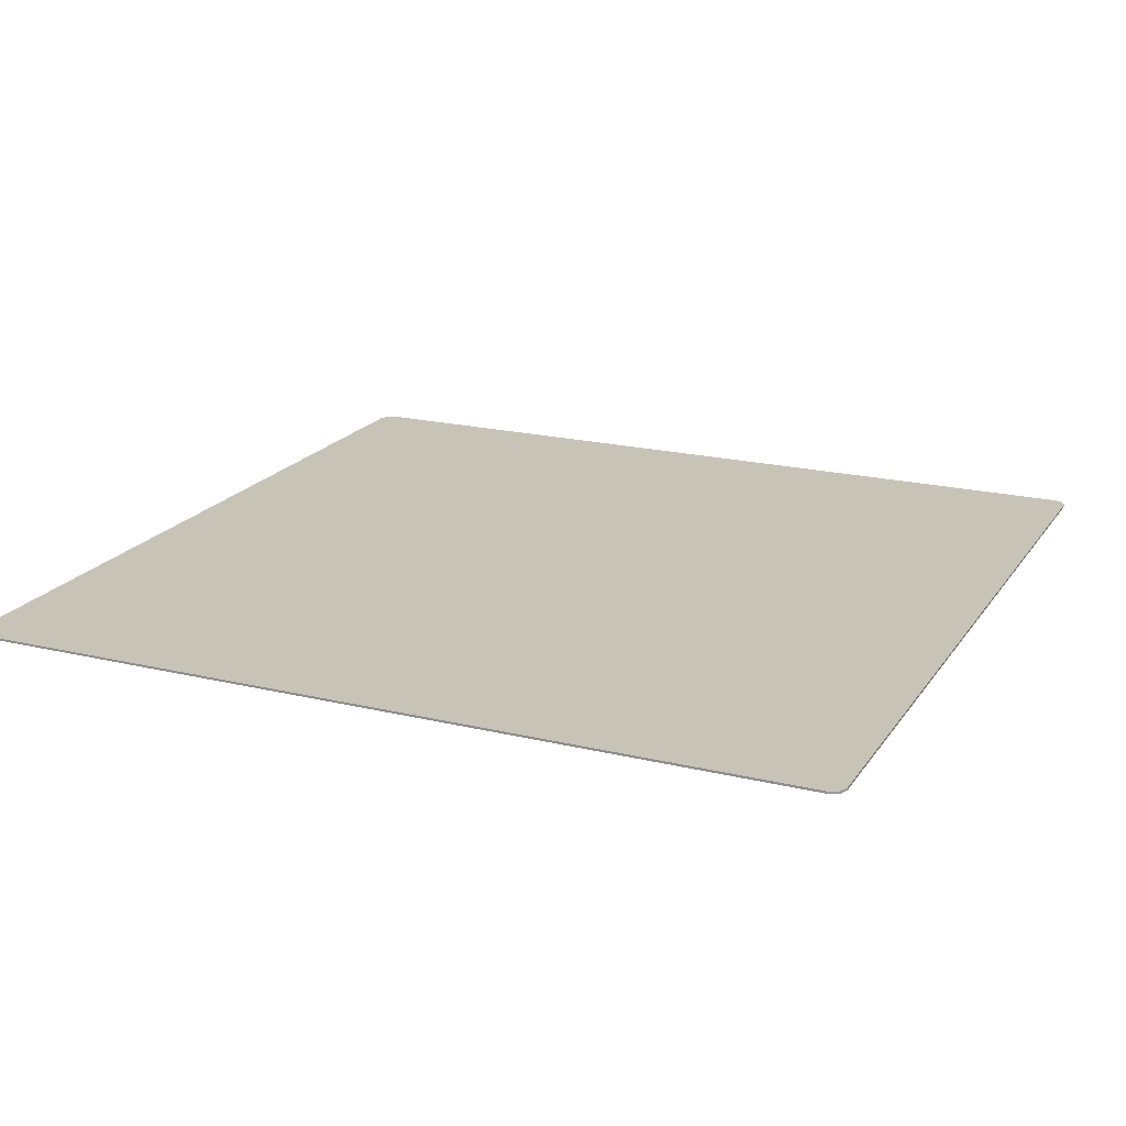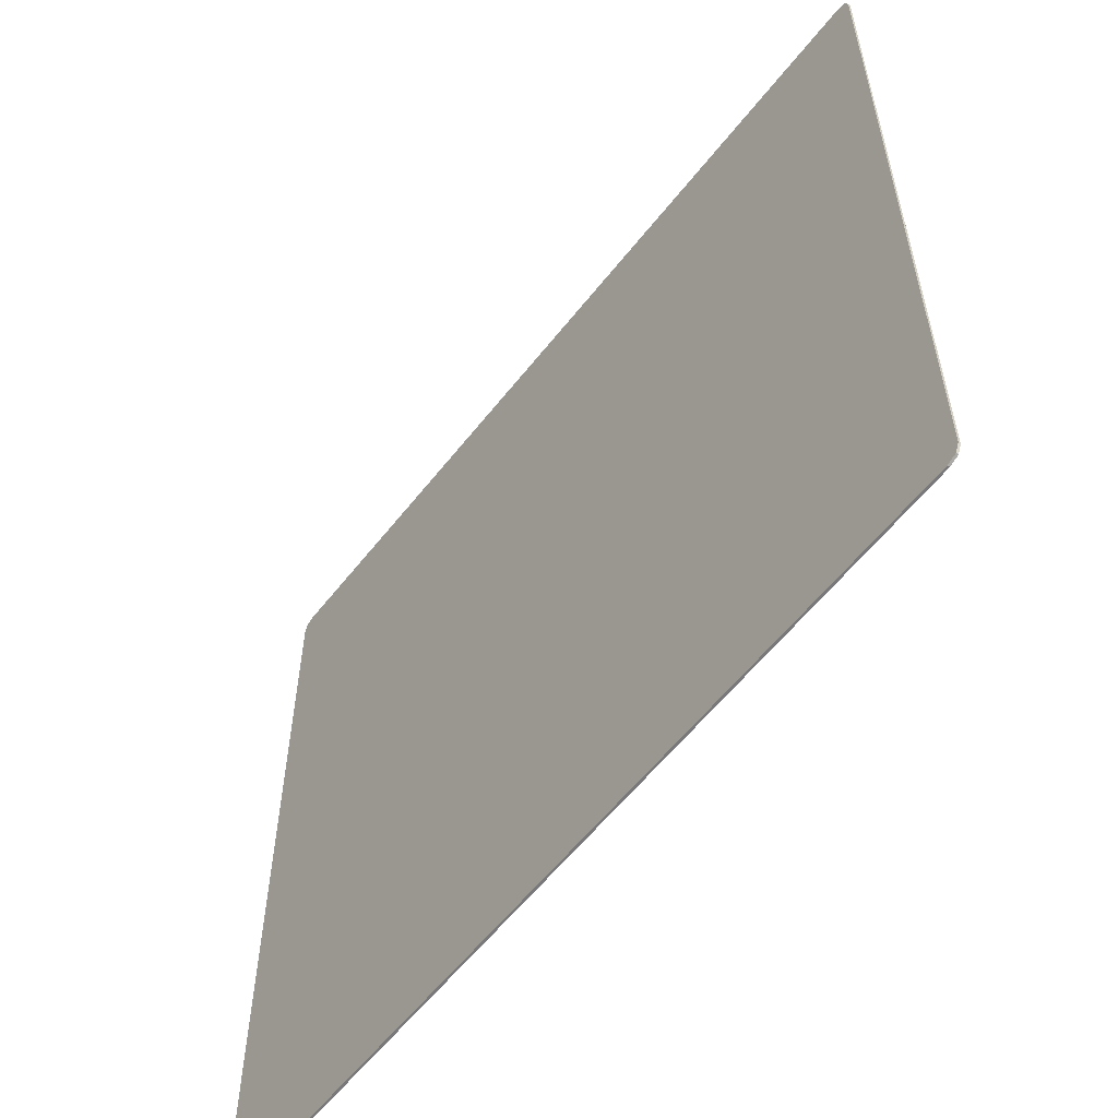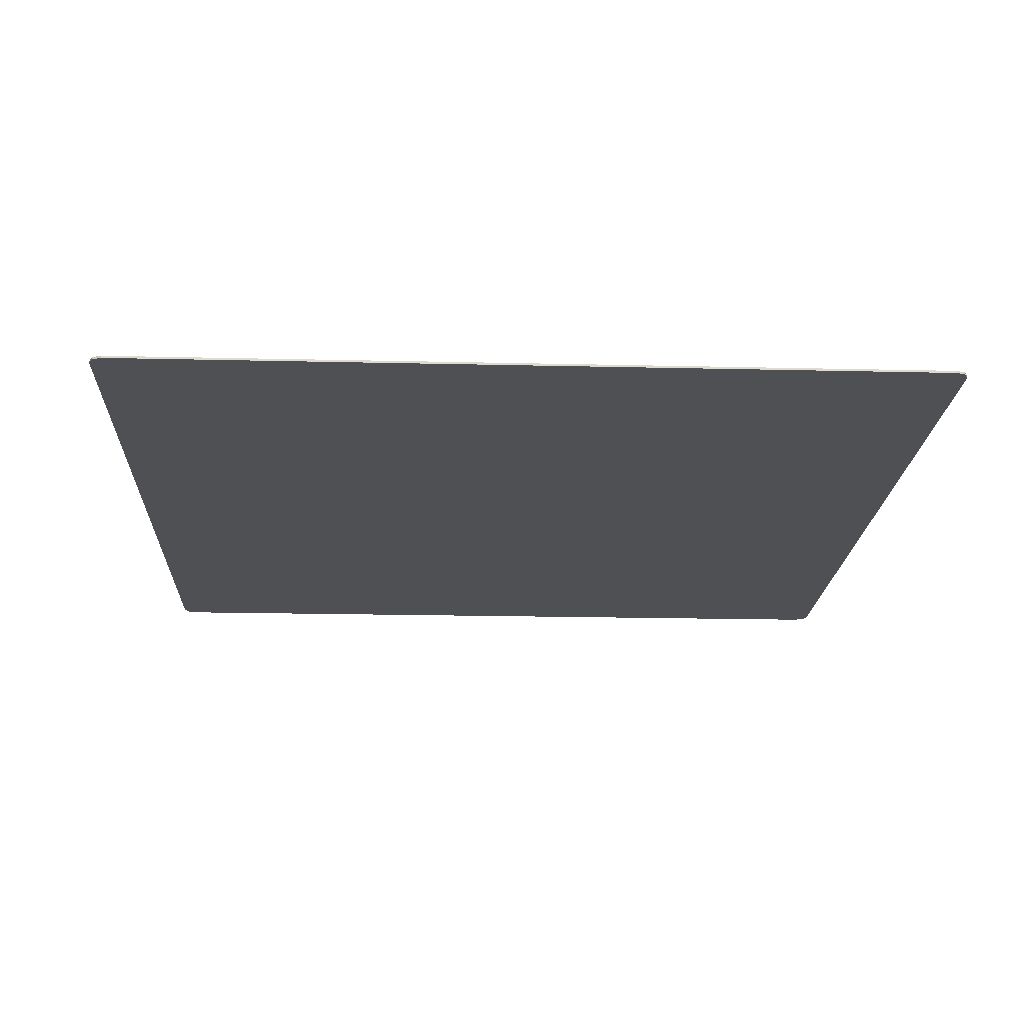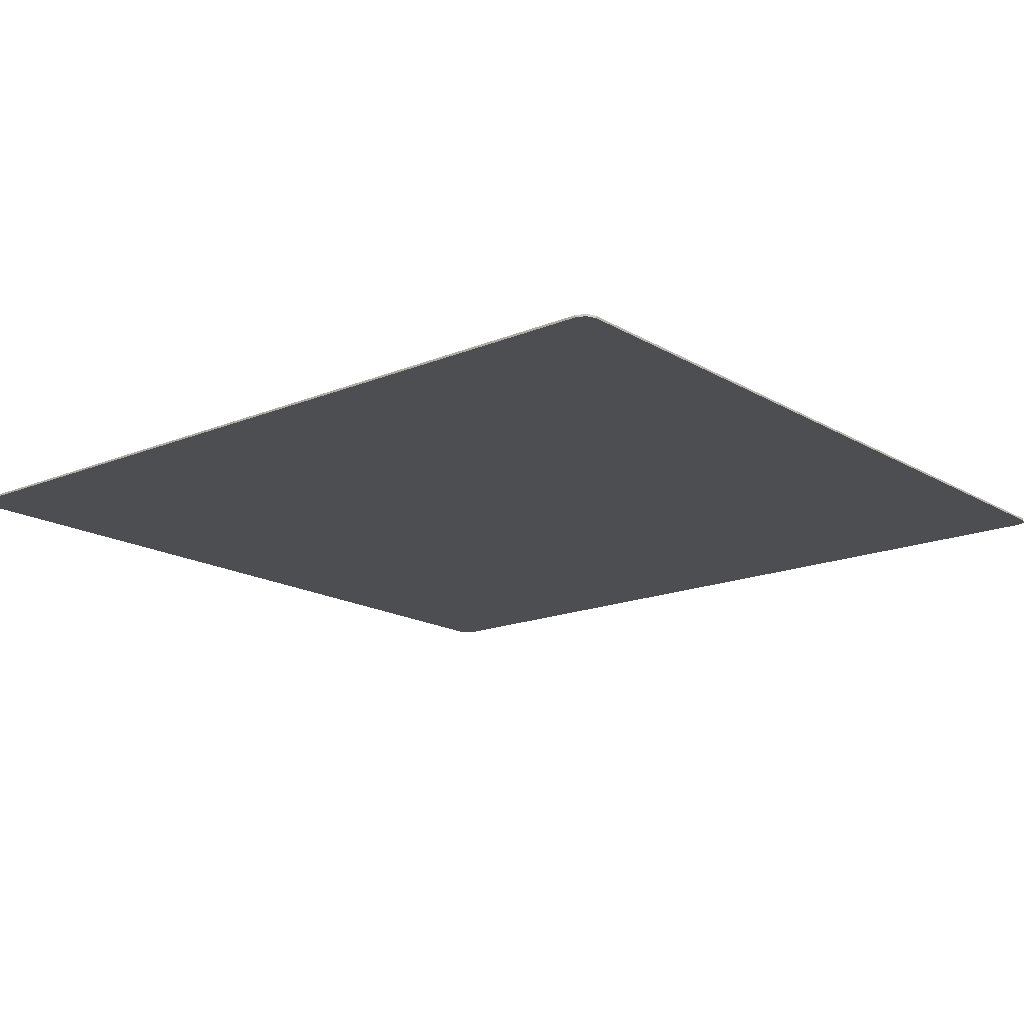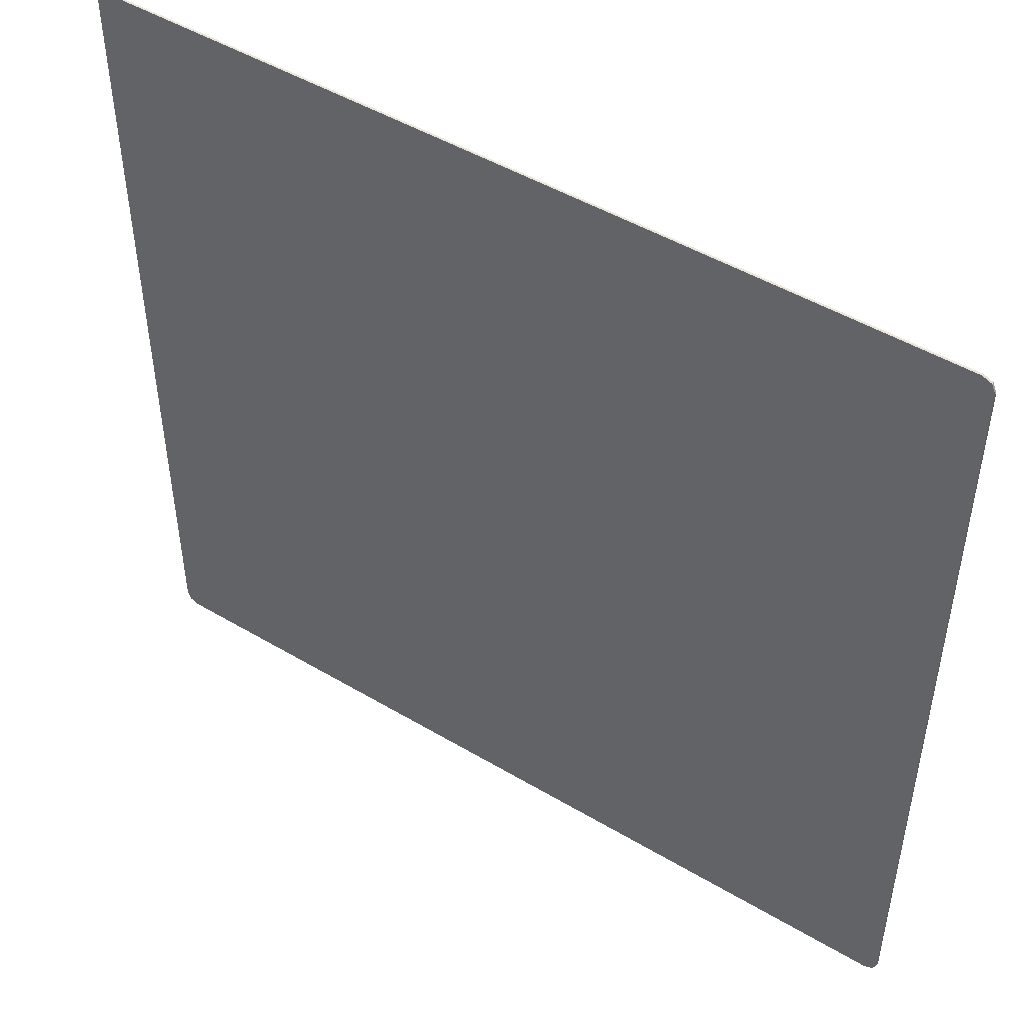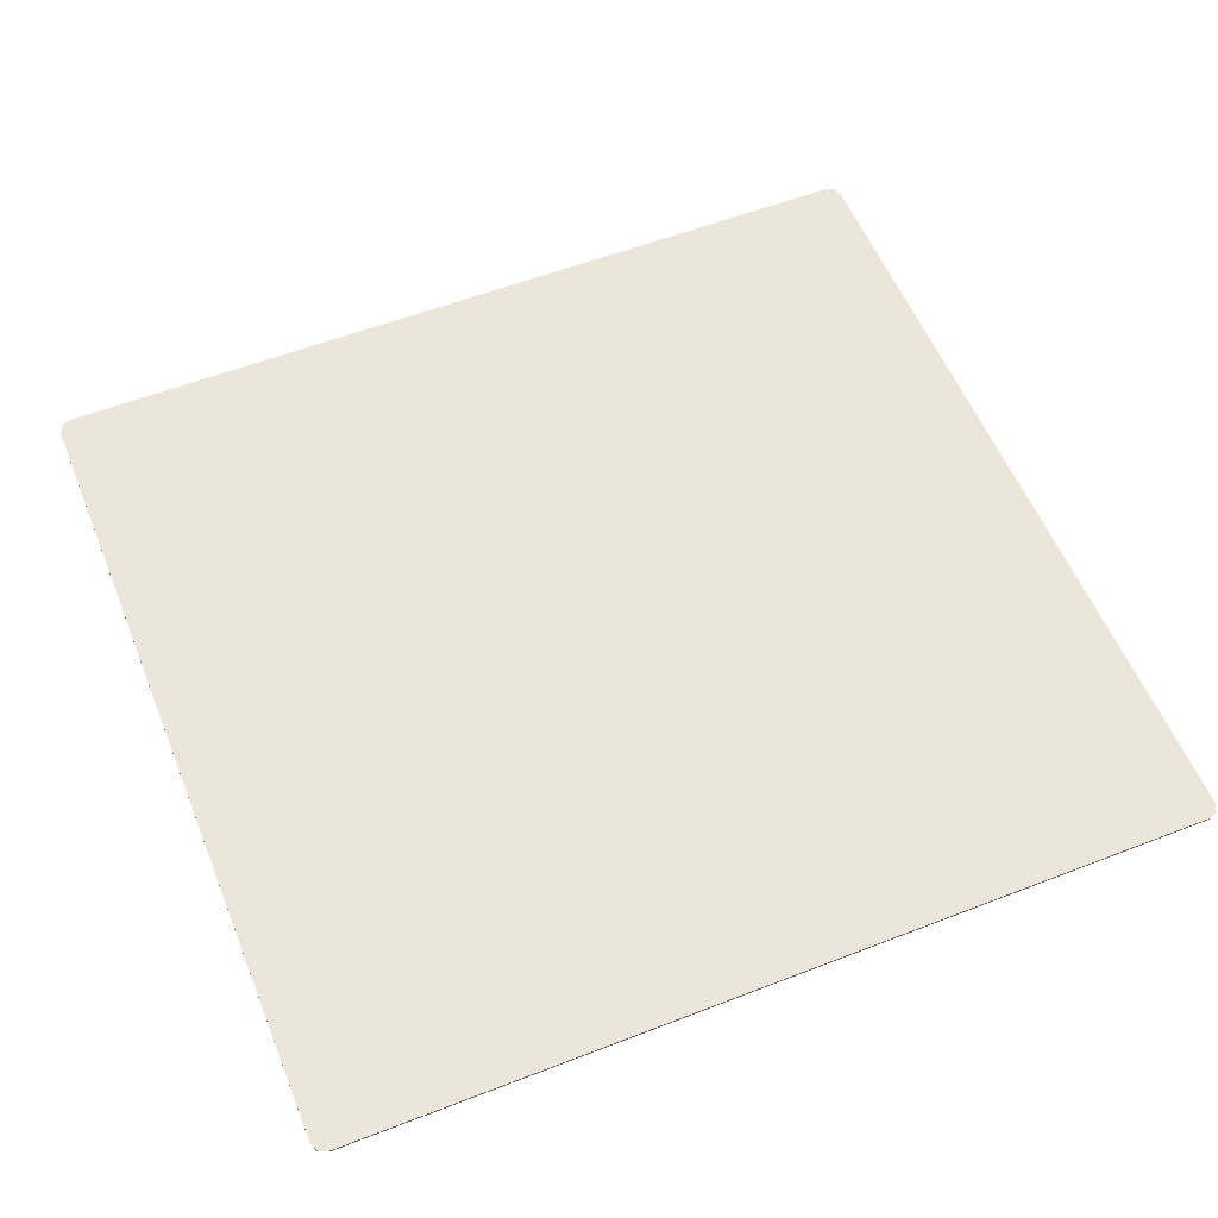
<metadata>
{"format":"obj","ext":"obj","renderer":"f3d","projection":"perspective","resolution":1024,"background":"white","views":[{"elev":19.6,"azim":24.2,"up":"+Y"},{"elev":-57.9,"azim":-127.6,"up":"+Z"},{"elev":-18.7,"azim":87.4,"up":"+Y"},{"elev":-16.7,"azim":-140.0,"up":"+Y"},{"elev":48.4,"azim":33.6,"up":"+Z"},{"elev":56.7,"azim":-22.0,"up":"+Y"}]}
</metadata>
<code>
v -2.5 0 2.325
v -2.478 0 2.378
v -2.425 0 2.4
v 2.5 0 2.325
v 2.478 0 2.378
v 2.425 0 2.4
v -2.5 0 -2.325
v -2.478 0 -2.378
v -2.425 0 -2.4
v 2.5 0 -2.325
v 2.478 0 -2.378
v 2.425 0 -2.4
v -2.478 0 2.378
v -2.5 0 2.325
v -2.5 -0.0125 2.325
v -2.478 -0.0125 2.378
v -2.425 0 2.4
v -2.478 0 2.378
v -2.478 -0.0125 2.378
v -2.425 -0.0125 2.4
v 2.478 0 2.378
v 2.5 0 2.325
v 2.5 -0.0125 2.325
v 2.478 -0.0125 2.378
v 2.425 0 2.4
v 2.478 0 2.378
v 2.478 -0.0125 2.378
v 2.425 -0.0125 2.4
v -2.478 0 -2.378
v -2.5 0 -2.325
v -2.5 -0.0125 -2.325
v -2.478 -0.0125 -2.378
v -2.425 0 -2.4
v -2.478 0 -2.378
v -2.478 -0.0125 -2.378
v -2.425 -0.0125 -2.4
v 2.478 0 -2.378
v 2.5 0 -2.325
v 2.5 -0.0125 -2.325
v 2.478 -0.0125 -2.378
v 2.425 0 -2.4
v 2.478 0 -2.378
v 2.478 -0.0125 -2.378
v 2.425 -0.0125 -2.4
v -2.5 -0.0125 2.325
v -2.478 -0.0125 2.378
v -2.425 -0.0125 2.4
v 2.5 -0.0125 2.325
v 2.478 -0.0125 2.378
v 2.425 -0.0125 2.4
v -2.5 -0.0125 -2.325
v -2.478 -0.0125 -2.378
v -2.425 -0.0125 -2.4
v 2.5 -0.0125 -2.325
v 2.478 -0.0125 -2.378
v 2.425 -0.0125 -2.4
v 2.425 0 2.4
v 2.5 0 2.325
v -2.5 0 2.325
v -2.425 0 2.4
v 2.5 0 2.325
v 2.5 0 -2.325
v -2.5 0 -2.325
v -2.5 0 2.325
v 2.425 0 -2.4
v -2.425 0 -2.4
v -2.5 0 -2.325
v 2.5 0 -2.325
v -2.425 0 2.4
v -2.425 -0.0125 2.4
v -0.85 -0.0125 2.4
v -2.425 0 2.4
v -0.85 -0.0125 2.4
v 0.85 -0.0125 2.4
v 2.425 0 2.4
v 2.425 0 2.4
v 0.85 -0.0125 2.4
v 2.425 -0.0125 2.4
v -2.5 0 2.325
v -2.5 -0.0125 1.44
v -2.5 -0.0125 2.325
v 2.5 0 2.325
v 2.5 -0.0125 2.325
v 2.5 -0.0125 1.44
v -2.5 0 2.325
v -2.5 -0.0125 0.48
v -2.5 -0.0125 1.44
v 2.5 0 2.325
v 2.5 -0.0125 1.44
v 2.5 -0.0125 0.48
v -2.5 0 2.325
v -2.5 0 -2.325
v -2.5 -0.0125 -0.48
v -2.5 -0.0125 0.48
v 2.5 0 2.325
v 2.5 -0.0125 0.48
v 2.5 -0.0125 -0.48
v 2.5 0 -2.325
v -2.5 0 -2.325
v -2.5 -0.0125 -1.44
v -2.5 -0.0125 -0.48
v 2.5 0 -2.325
v 2.5 -0.0125 -0.48
v 2.5 -0.0125 -1.44
v -2.5 0 -2.325
v -2.5 -0.0125 -2.325
v -2.5 -0.0125 -1.44
v 2.5 0 -2.325
v 2.5 -0.0125 -1.44
v 2.5 -0.0125 -2.325
v -2.425 0 -2.4
v -0.85 -0.0125 -2.4
v -2.425 -0.0125 -2.4
v -2.425 0 -2.4
v 2.425 0 -2.4
v 0.85 -0.0125 -2.4
v -0.85 -0.0125 -2.4
v 2.425 0 -2.4
v 2.425 -0.0125 -2.4
v 0.85 -0.0125 -2.4
v -0.85 -0.0125 2.4
v -2.425 -0.0125 2.4
v -2.5 -0.0125 2.325
v -2.5 -0.0125 1.44
v -0.85 -0.0125 2.4
v -2.5 -0.0125 1.44
v -0.85 -0.0125 1.44
v 0.85 -0.0125 2.4
v 0.85 -0.0125 1.44
v 2.5 -0.0125 1.44
v 0.85 -0.0125 2.4
v 2.5 -0.0125 1.44
v 2.5 -0.0125 2.325
v 2.425 -0.0125 2.4
v -0.85 -0.0125 1.44
v -0.85 -0.0125 0.48
v 0.85 -0.0125 0.48
v 0.85 -0.0125 1.44
v -2.5 -0.0125 0.48
v -2.5 -0.0125 -0.48
v -0.85 -0.0125 -0.48
v -0.85 -0.0125 0.48
v 0.85 -0.0125 0.48
v 0.85 -0.0125 -0.48
v 2.5 -0.0125 -0.48
v 2.5 -0.0125 0.48
v -0.85 -0.0125 -0.48
v -0.85 -0.0125 -1.44
v 0.85 -0.0125 -1.44
v 0.85 -0.0125 -0.48
v -0.85 -0.0125 -2.4
v -2.5 -0.0125 -1.44
v -2.5 -0.0125 -2.325
v -2.425 -0.0125 -2.4
v -0.85 -0.0125 -2.4
v -0.85 -0.0125 -1.44
v -2.5 -0.0125 -1.44
v 0.85 -0.0125 -2.4
v 2.5 -0.0125 -1.44
v 0.85 -0.0125 -1.44
v 0.85 -0.0125 -2.4
v 2.425 -0.0125 -2.4
v 2.5 -0.0125 -2.325
v 2.5 -0.0125 -1.44
v -0.85 -0.0125 2.4
v -0.85 -0.0125 1.44
v 0.85 -0.0125 1.44
v 0.85 -0.0125 2.4
v -2.5 -0.0125 1.44
v -2.5 -0.0125 0.48
v -0.85 -0.0125 0.48
v -0.85 -0.0125 1.44
v 0.85 -0.0125 1.44
v 0.85 -0.0125 0.48
v 2.5 -0.0125 0.48
v 2.5 -0.0125 1.44
v -0.85 -0.0125 0.48
v -0.85 -0.0125 -0.48
v 0.85 -0.0125 -0.48
v 0.85 -0.0125 0.48
v -2.5 -0.0125 -0.48
v -2.5 -0.0125 -1.44
v -0.85 -0.0125 -1.44
v -0.85 -0.0125 -0.48
v 0.85 -0.0125 -0.48
v 0.85 -0.0125 -1.44
v 2.5 -0.0125 -1.44
v 2.5 -0.0125 -0.48
v -0.85 -0.0125 -1.44
v -0.85 -0.0125 -2.4
v 0.85 -0.0125 -2.4
v 0.85 -0.0125 -1.44
g mesh4637983
f 1 2 3
g mesh4637985
f 4 6 5
g mesh4637987
f 7 9 8
g mesh4637989
f 10 11 12
g mesh4637991
f 13 14 15
f 15 16 13
f 17 18 19
f 19 20 17
g mesh4637993
f 21 23 22
f 23 21 24
f 25 27 26
f 27 25 28
g mesh4637995
f 29 31 30
f 31 29 32
f 33 35 34
f 35 33 36
g mesh4637997
f 37 38 39
f 39 40 37
f 41 42 43
f 43 44 41
g mesh4637999
f 45 47 46
g mesh4638001
f 48 49 50
g mesh4638003
f 51 52 53
g mesh4638005
f 54 56 55
f 57 58 59
f 59 60 57
f 61 62 63
f 63 64 61
f 65 66 67
f 67 68 65
f 69 70 71
f 72 73 74
f 74 75 72
f 76 77 78
f 79 80 81
f 82 83 84
f 85 86 87
f 88 89 90
f 91 92 93
f 93 94 91
f 95 96 97
f 97 98 95
f 99 100 101
f 102 103 104
f 105 106 107
f 108 109 110
f 111 112 113
f 114 115 116
f 116 117 114
f 118 119 120
f 121 122 123
f 123 124 121
f 125 126 127
f 128 129 130
f 131 132 133
f 133 134 131
f 135 136 137
f 137 138 135
f 139 140 141
f 141 142 139
f 143 144 145
f 145 146 143
f 147 148 149
f 149 150 147
f 151 152 153
f 153 154 151
f 155 156 157
f 158 159 160
f 161 162 163
f 163 164 161
f 165 166 167
f 167 168 165
f 169 170 171
f 171 172 169
f 173 174 175
f 175 176 173
f 177 178 179
f 179 180 177
f 181 182 183
f 183 184 181
f 185 186 187
f 187 188 185
f 189 190 191
f 191 192 189

</code>
